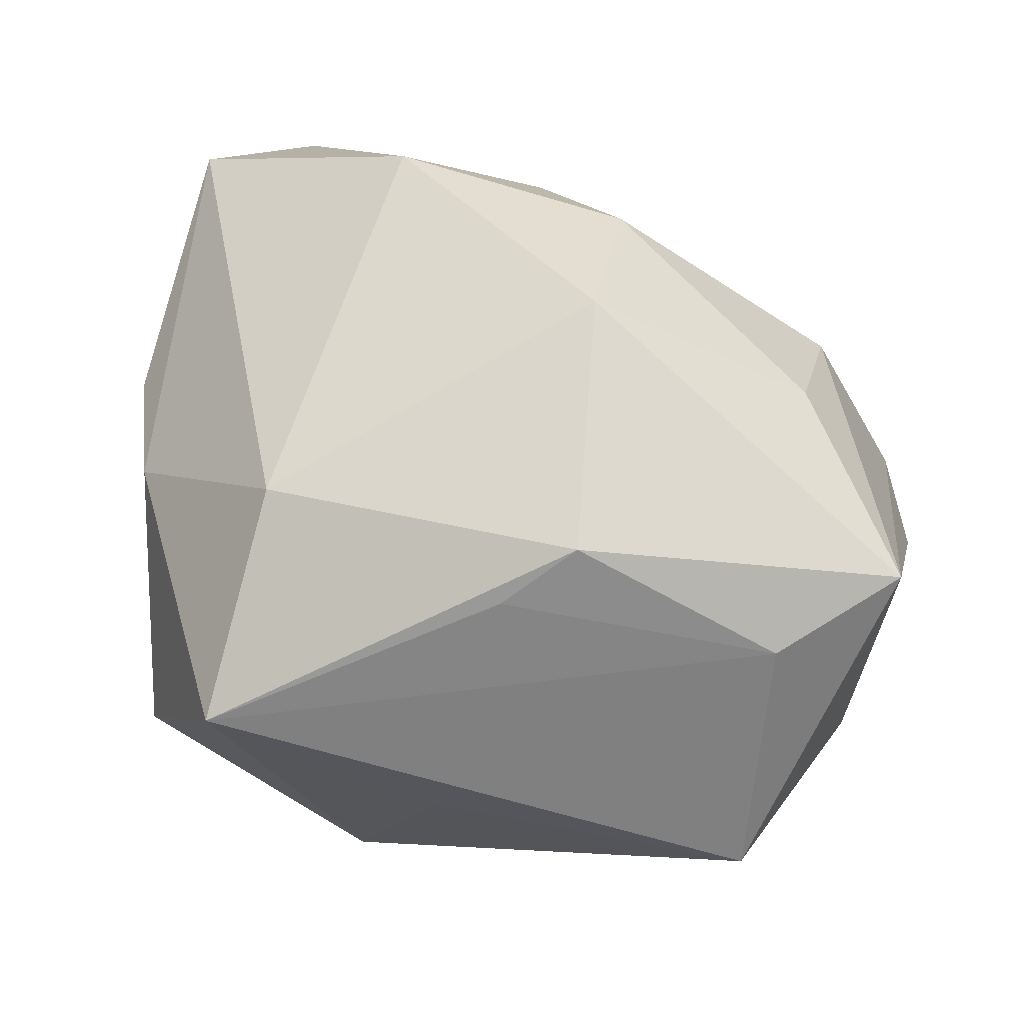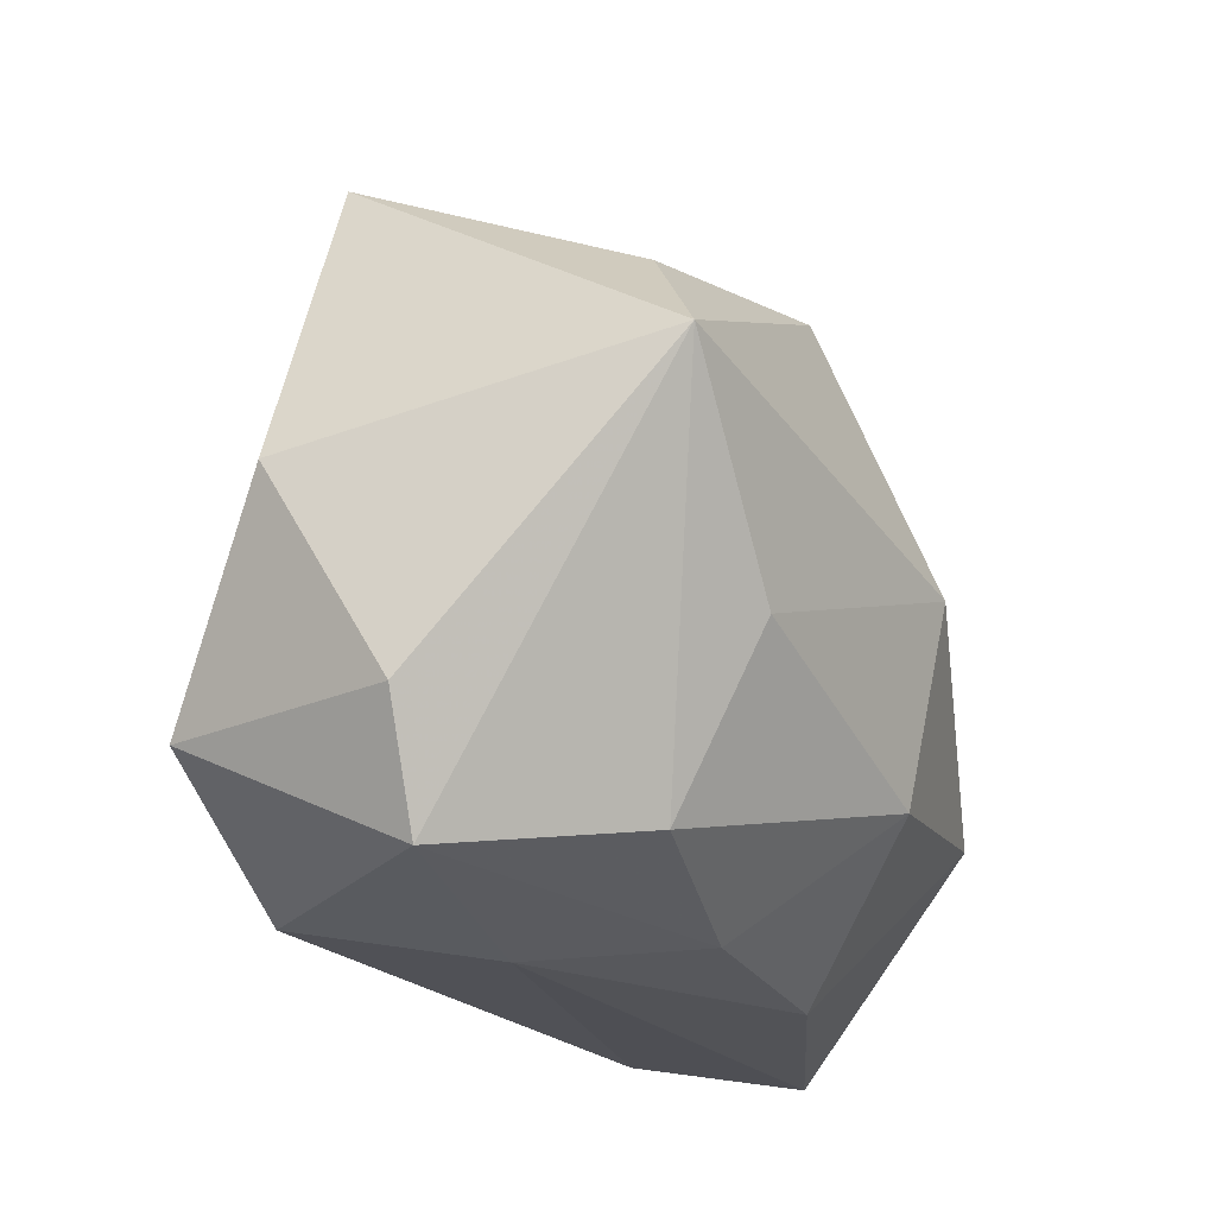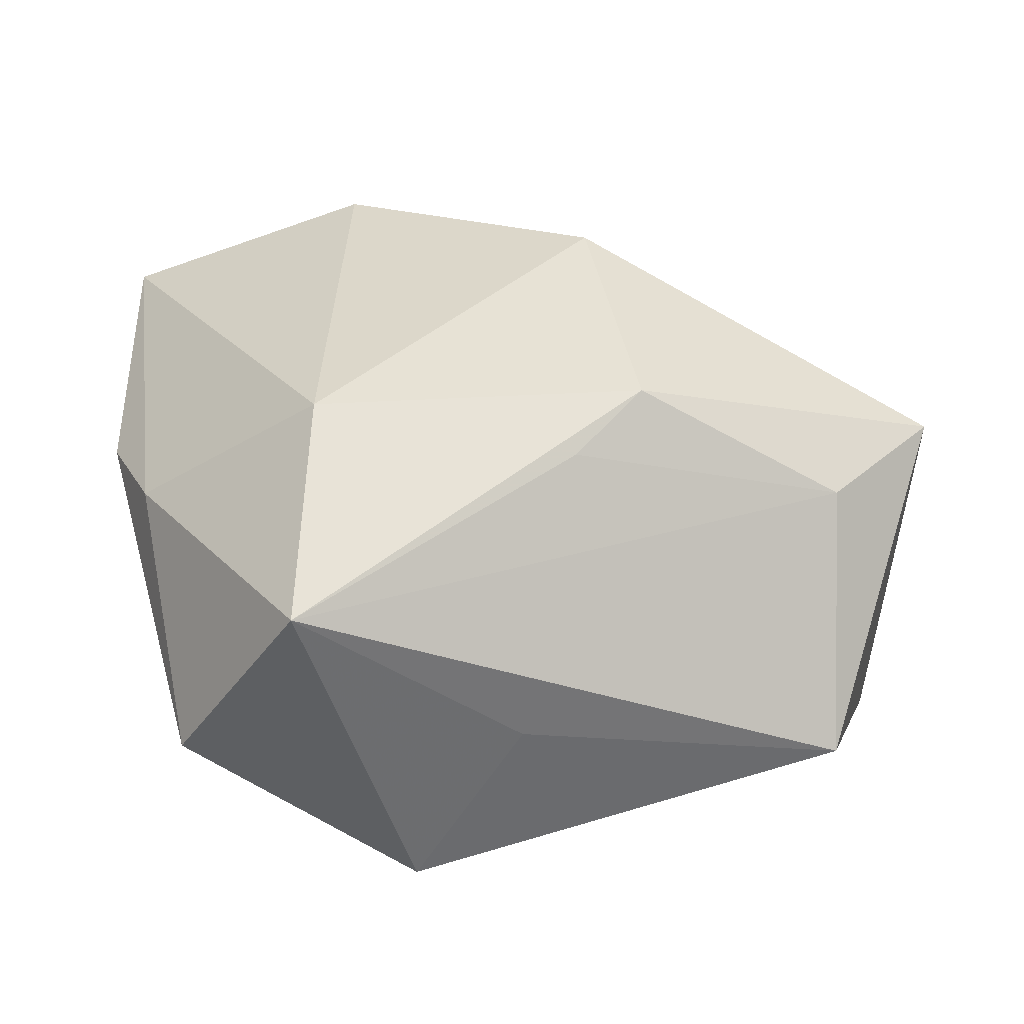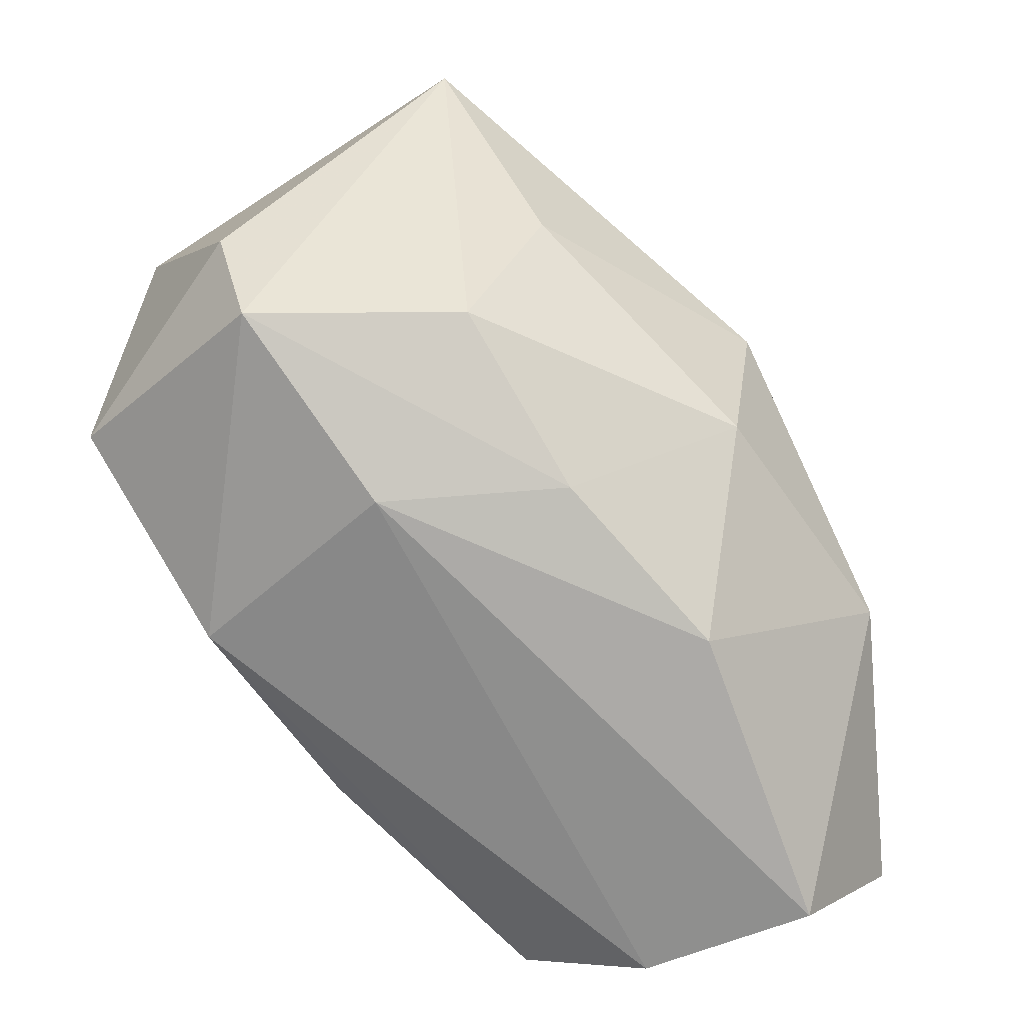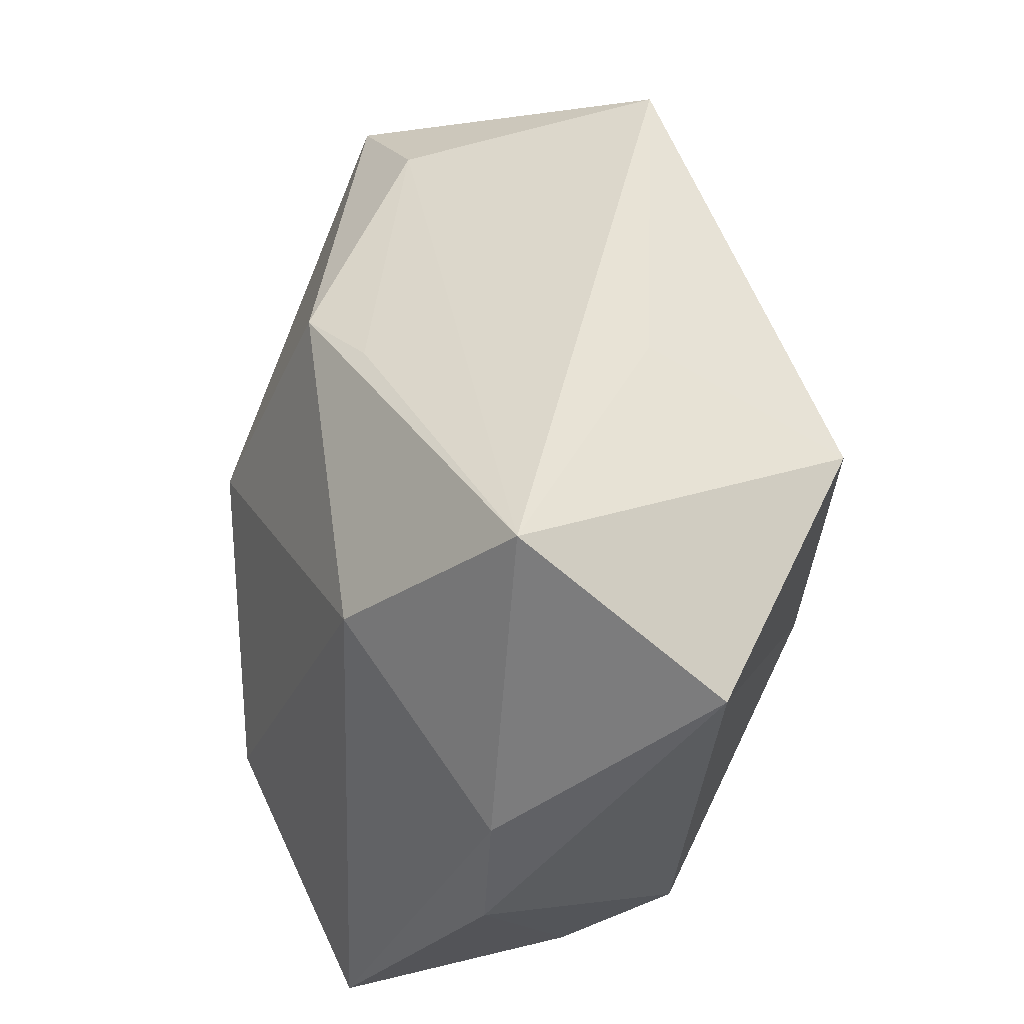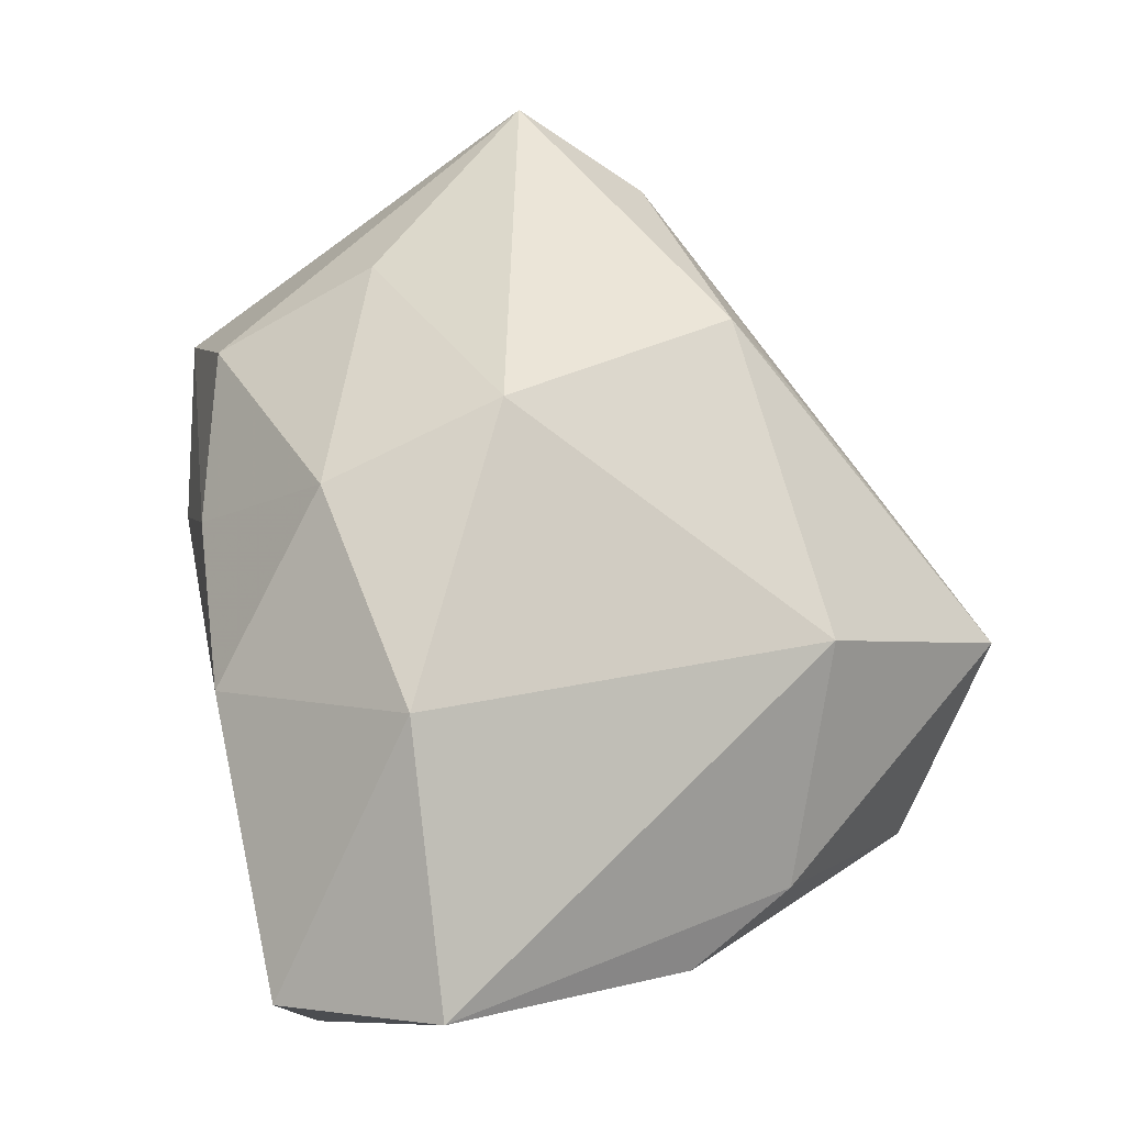
<metadata>
{"format":"obj","ext":"obj","renderer":"f3d","projection":"perspective","resolution":1024,"background":"white","views":[{"elev":46.2,"azim":-163.1,"up":"+Z"},{"elev":-17.8,"azim":-82.6,"up":"+Y"},{"elev":17.7,"azim":-179.7,"up":"+Z"},{"elev":-70.2,"azim":-65.4,"up":"+Y"},{"elev":64.3,"azim":84.9,"up":"+Y"},{"elev":73.2,"azim":73.2,"up":"+Z"}]}
</metadata>
<code>
v -0.0201 -0.007753 -0.02929
v -0.04359 -0.0155 -0.009046
v 0.009178 0.03008 -0.02929
v 0.01772 -0.01613 0.03337
v -0.01141 -0.02775 -0.02508
v -0.0316 -0.01666 -0.02929
v -0.008652 0.0002033 0.0326
v 0.03632 -0.03538 0.01675
v -0.01389 0.02453 0.02171
v 0.009818 -0.02391 -0.02188
v -0.03441 0.02989 -0.01542
v -0.01168 -0.03027 0.01302
v 0.03656 -0.03279 -0.0004514
v -0.001957 0.03508 -0.01138
v -0.03862 -0.02707 -0.007866
v -0.04072 0.00395 -0.0205
v 0.01734 0.008861 -0.02563
v 0.006811 -0.0329 0.01892
v -0.02947 -0.02429 0.01066
v -0.007233 0.02892 0.01621
v -0.008935 -0.009453 -0.02908
v 0.03474 -0.02528 -0.01261
v -0.03045 -0.007224 0.01894
v 0.03332 0.03025 -0.01482
v 0.03852 0.01448 0.007588
v -0.006623 -0.01807 0.02883
v -0.0185 -0.03236 -0.003625
v 0.01926 0.0242 0.0201
v 0.04346 0.002863 0.008762
v 0.04346 -0.02081 0.02376
v 0.02033 0.04221 0.003451
v -0.03438 0.02214 0.01017
v -0.04486 0.01209 0.01447
v 0.01402 -0.01573 -0.02332
f 14 31 3
f 12 26 19
f 2 6 15
f 15 6 5
f 15 12 19
f 5 22 13
f 13 30 8
f 3 31 24
f 16 6 2
f 33 16 2
f 2 15 33
f 33 15 19
f 26 12 18
f 22 34 17
f 3 24 17
f 17 24 22
f 10 22 5
f 5 34 10
f 10 34 22
f 5 6 21
f 21 34 5
f 3 17 21
f 21 17 34
f 4 28 7
f 30 28 4
f 7 26 4
f 8 30 4
f 26 18 4
f 4 18 8
f 25 24 31
f 31 28 25
f 25 28 30
f 22 24 29
f 29 13 22
f 30 13 29
f 29 25 30
f 24 25 29
f 31 14 11
f 16 33 11
f 11 14 3
f 3 6 11
f 6 16 11
f 23 26 7
f 7 33 23
f 19 26 23
f 23 33 19
f 12 15 27
f 27 18 12
f 8 18 27
f 27 15 5
f 27 13 8
f 5 13 27
f 1 6 3
f 3 21 1
f 1 21 6
f 31 11 32
f 32 11 33
f 9 33 7
f 9 32 33
f 7 28 9
f 9 28 31
f 31 32 20
f 20 9 31
f 32 9 20

</code>
